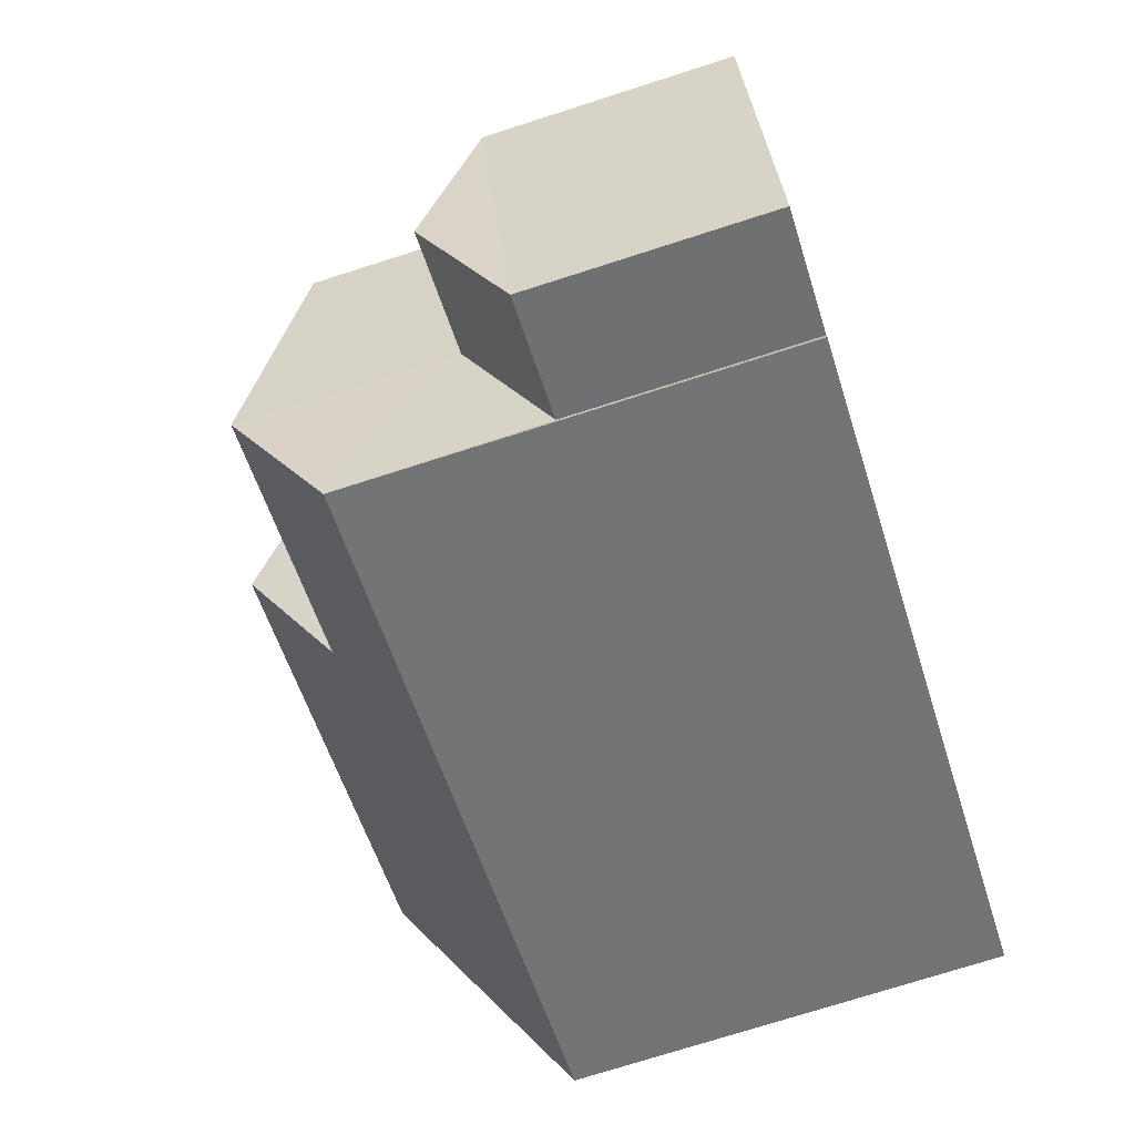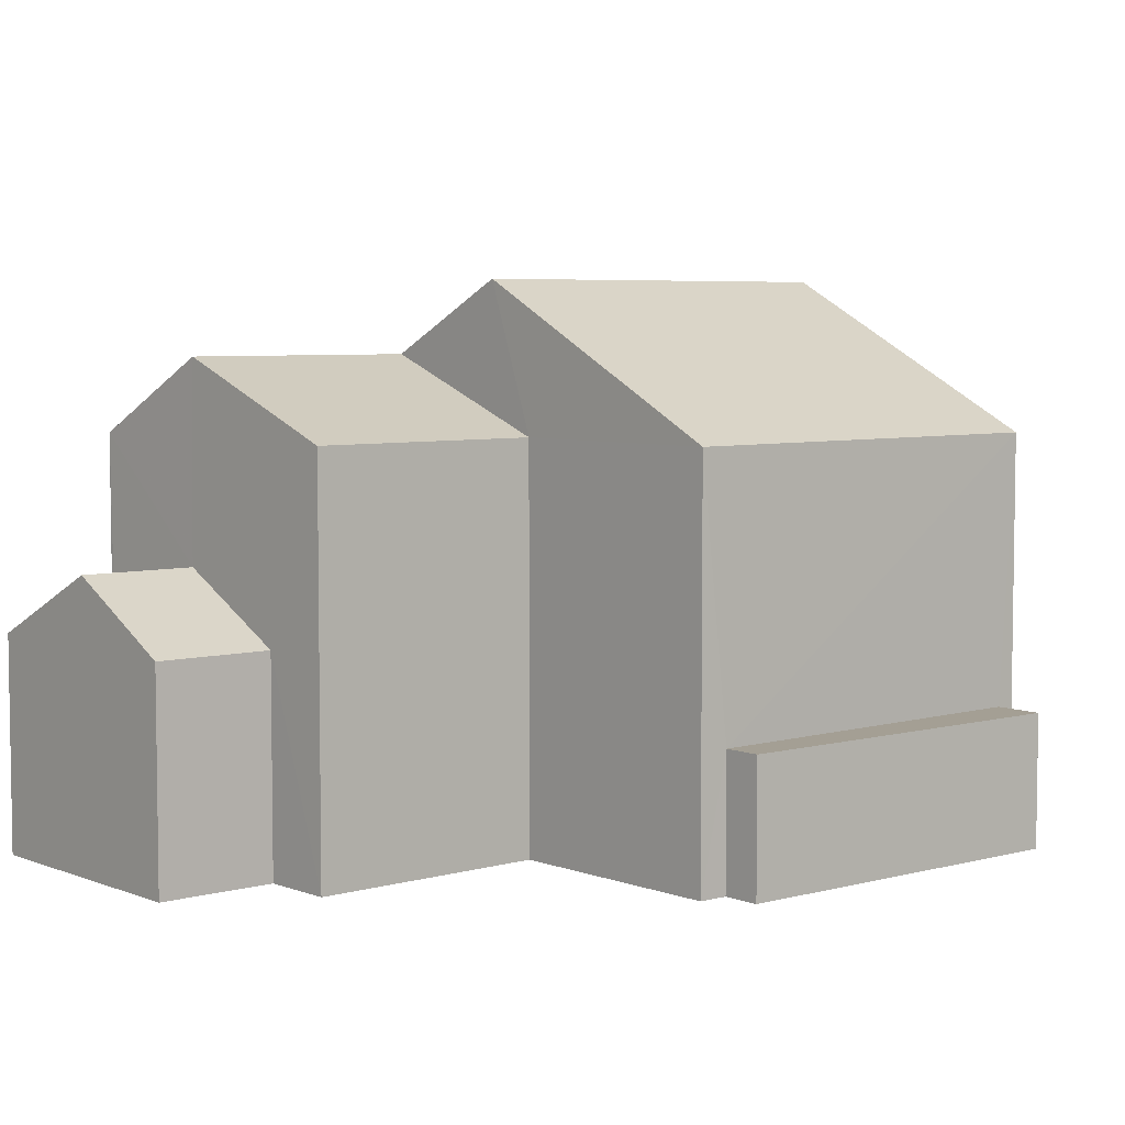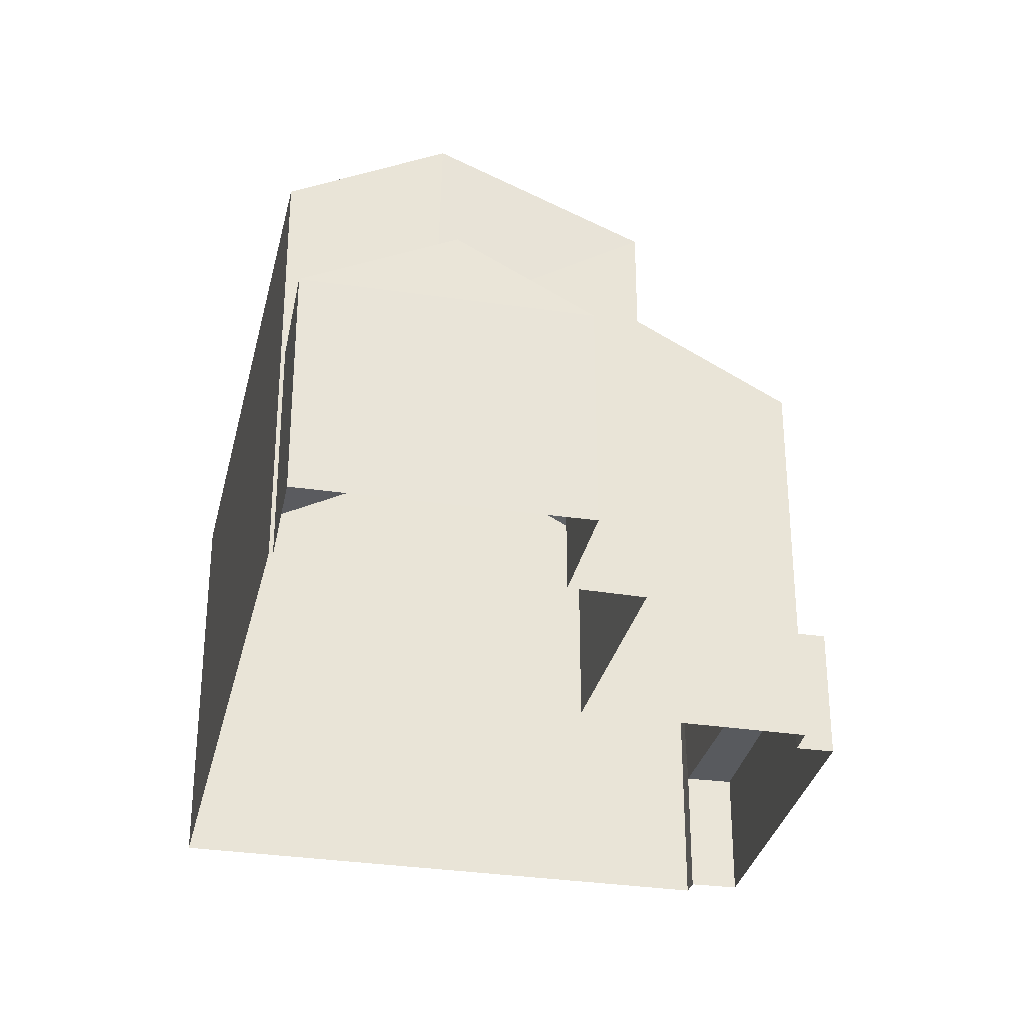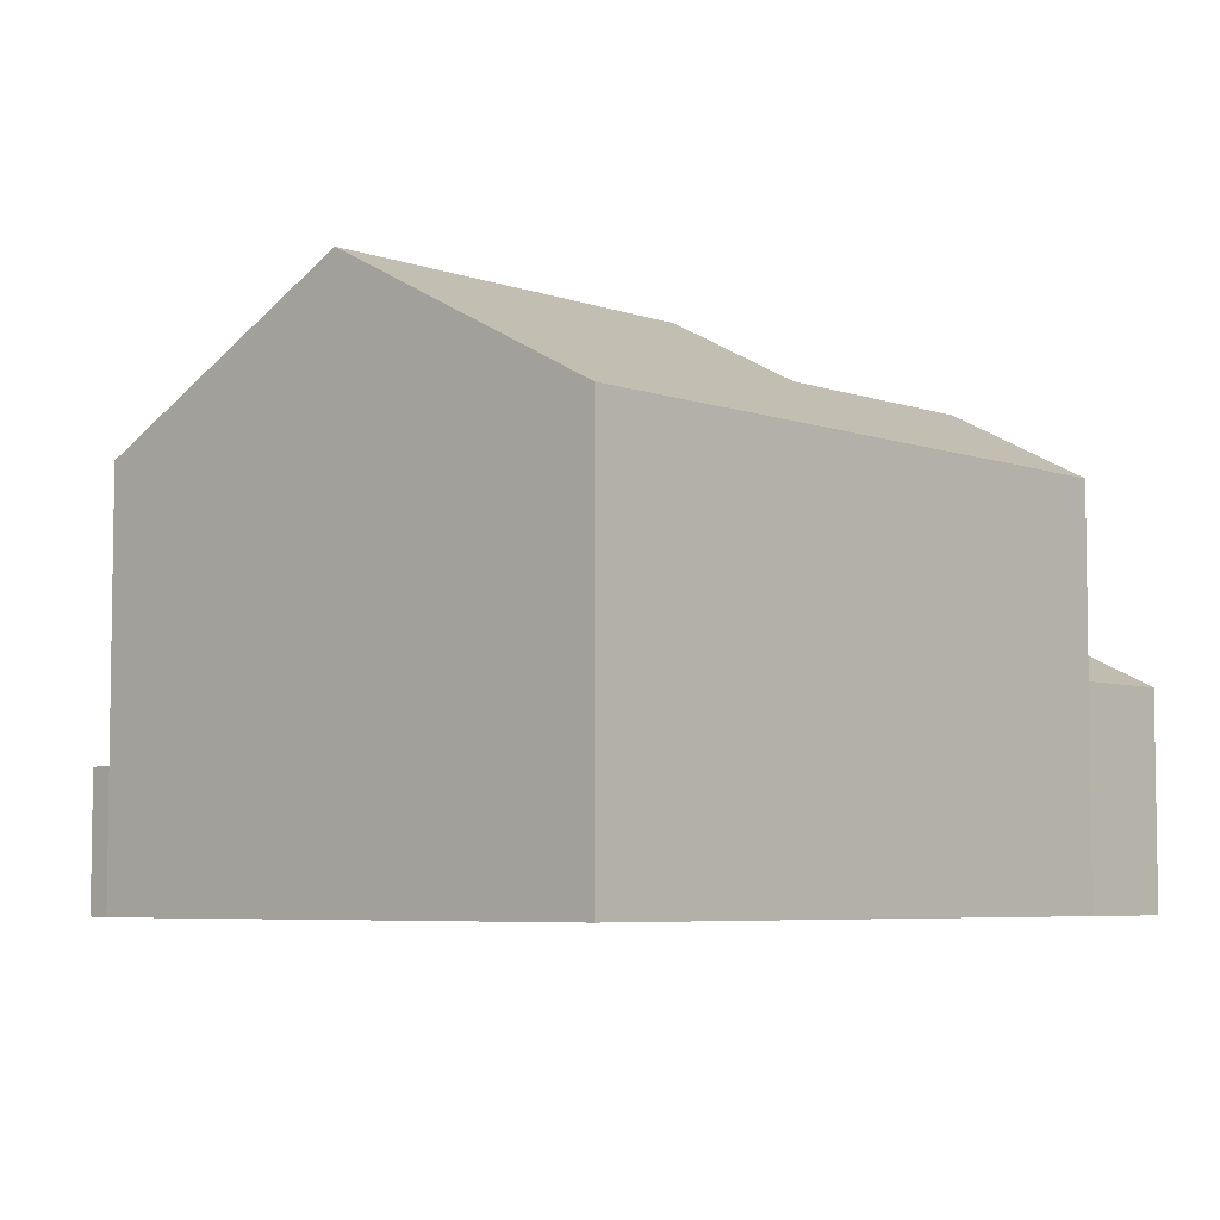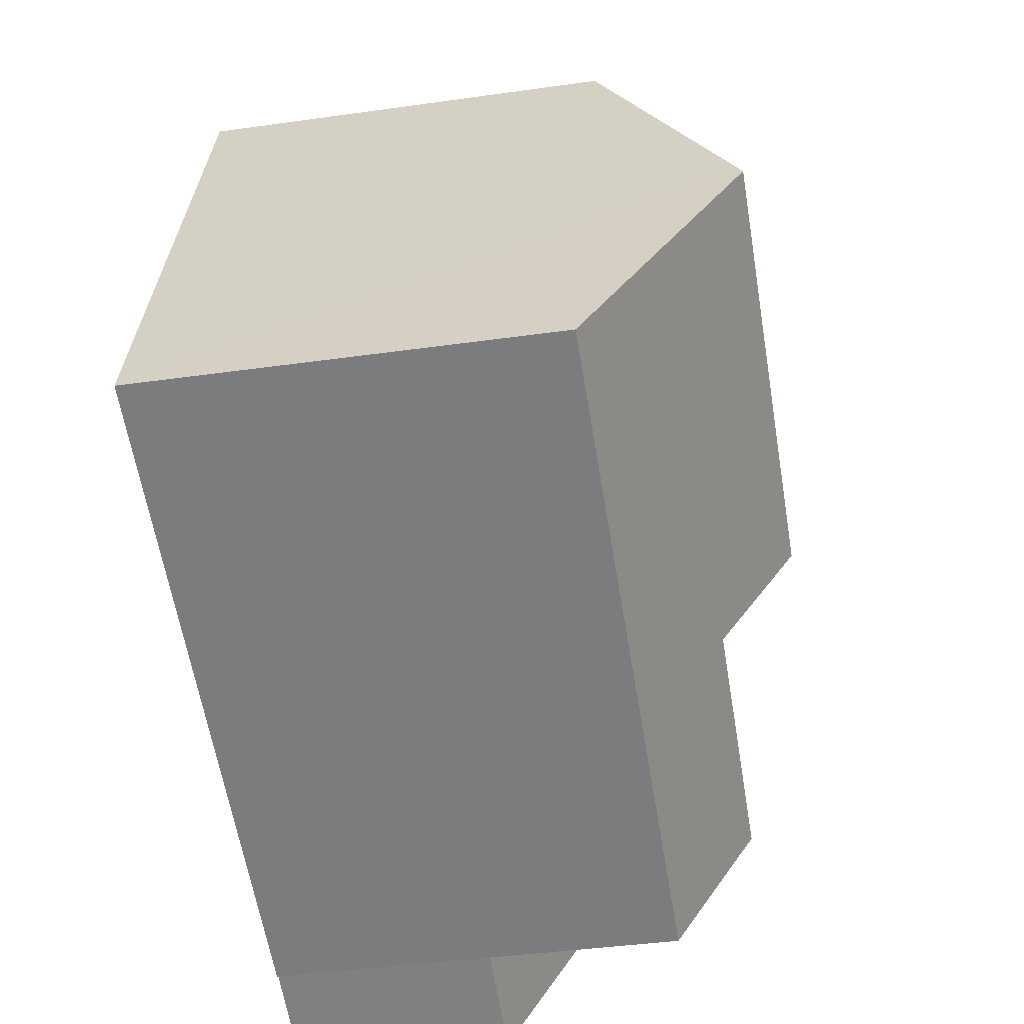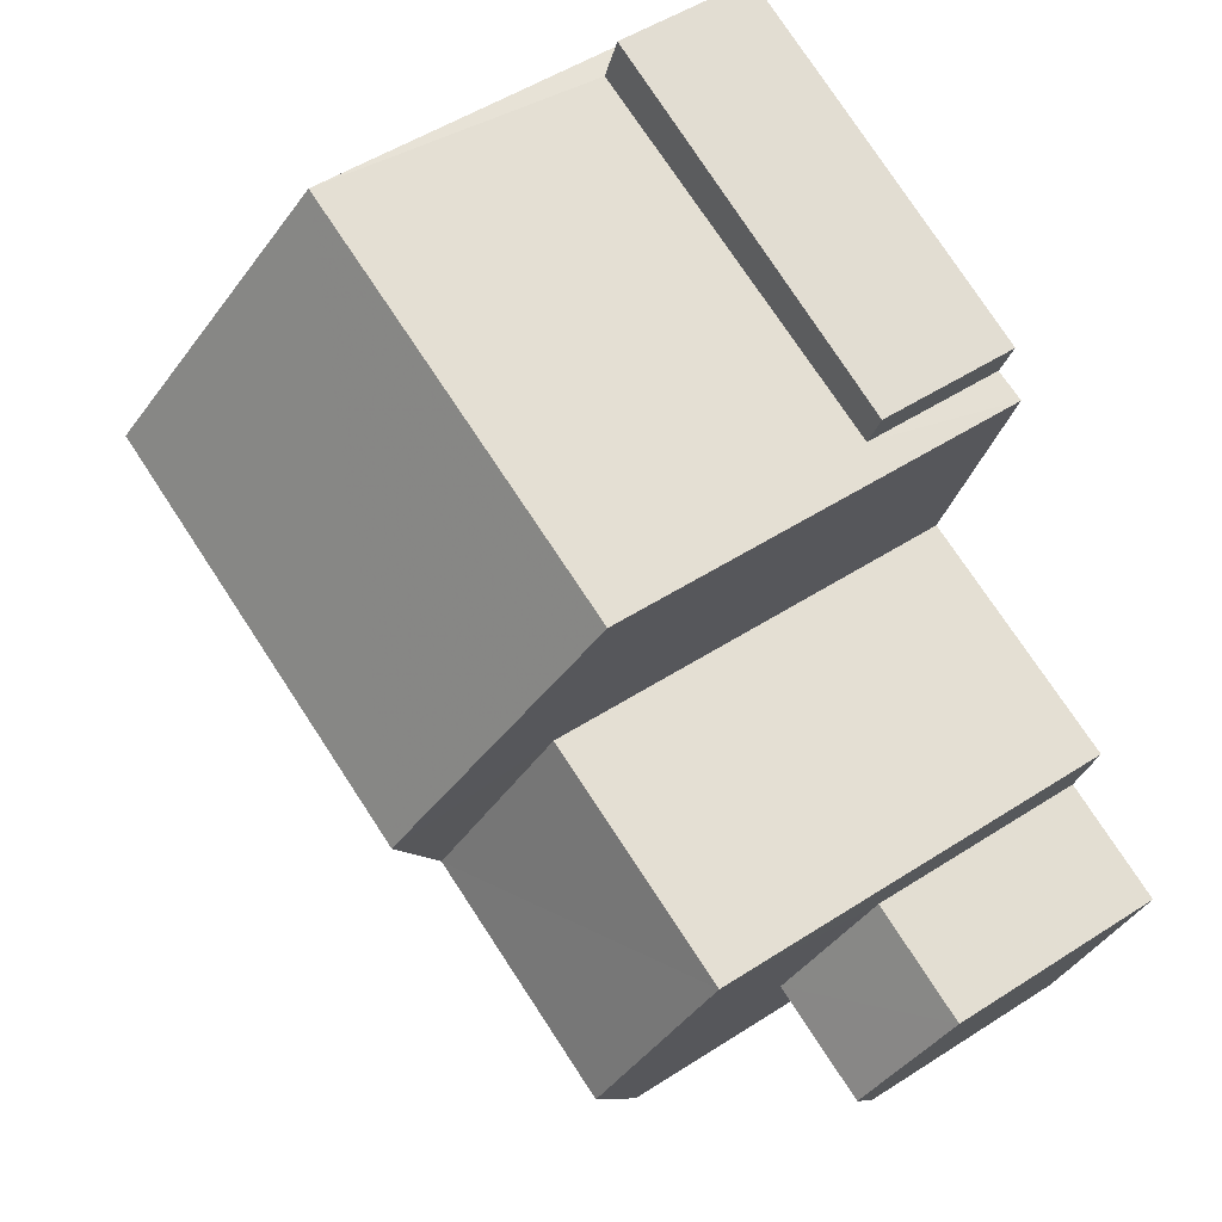
<metadata>
{"format":"obj","ext":"obj","renderer":"f3d","projection":"perspective","resolution":1024,"background":"white","views":[{"elev":-74.0,"azim":107.8,"up":"+Y"},{"elev":5.5,"azim":119.8,"up":"+Z"},{"elev":-31.0,"azim":58.2,"up":"+Z"},{"elev":-5.7,"azim":-66.9,"up":"+Z"},{"elev":-40.4,"azim":-80.1,"up":"+Y"},{"elev":50.4,"azim":54.6,"up":"+Y"}]}
</metadata>
<code>
v -2.21e+05 -1.256e+05 24.9
v -2.21e+05 -1.256e+05 24.9
v -2.21e+05 -1.256e+05 24.9
v -2.209e+05 -1.256e+05 24.9
v -2.209e+05 -1.256e+05 24.9
v -2.209e+05 -1.256e+05 24.9
v -2.209e+05 -1.256e+05 24.9
v -2.209e+05 -1.256e+05 24.9
v -2.209e+05 -1.256e+05 24.9
v -2.209e+05 -1.256e+05 24.9
v -2.209e+05 -1.256e+05 24.9
v -2.209e+05 -1.256e+05 24.9
v -2.209e+05 -1.256e+05 24.9
v -2.209e+05 -1.256e+05 24.9
v -2.209e+05 -1.256e+05 33.23
v -2.209e+05 -1.256e+05 30.98
v -2.21e+05 -1.256e+05 30.98
v -2.21e+05 -1.256e+05 33.23
v -2.209e+05 -1.256e+05 28.14
v -2.209e+05 -1.256e+05 28.14
v -2.209e+05 -1.256e+05 29.15
v -2.209e+05 -1.256e+05 29.15
v -2.209e+05 -1.256e+05 28.14
v -2.209e+05 -1.256e+05 28.14
v -2.209e+05 -1.256e+05 32.13
v -2.209e+05 -1.256e+05 32.13
v -2.209e+05 -1.256e+05 30.98
v -2.209e+05 -1.256e+05 30.98
v -2.21e+05 -1.256e+05 30.98
v -2.209e+05 -1.256e+05 30.98
v -2.209e+05 -1.256e+05 26.91
v -2.209e+05 -1.256e+05 26.91
v -2.209e+05 -1.256e+05 26.91
v -2.21e+05 -1.256e+05 26.91
f 1 2 3
f 4 5 3
f 6 2 7
f 6 7 8
f 9 10 4
f 11 12 6
f 13 12 14
f 9 4 13
f 3 2 12
f 4 3 12
f 12 2 6
f 13 4 12
f 15 16 17
f 18 15 17
f 19 20 21
f 22 19 21
f 22 21 23
f 24 22 23
f 25 26 27
f 28 25 27
f 15 18 25
f 18 29 25
f 25 30 26
f 25 29 30
f 31 32 33
f 34 31 33
f 19 10 20
f 19 4 10
f 13 14 24
f 19 5 4
f 30 5 19
f 24 14 27
f 22 24 27
f 30 19 22
f 26 30 22
f 26 22 27
f 2 1 34
f 1 17 34
f 6 31 11
f 31 17 16
f 34 17 31
f 11 31 16
f 32 8 7
f 33 32 7
f 28 27 14
f 12 28 14
f 6 8 32
f 31 6 32
f 17 1 18
f 1 3 18
f 3 29 18
f 20 10 23
f 20 23 21
f 10 9 23
f 24 23 9
f 13 24 9
f 12 11 28
f 25 28 15
f 15 28 16
f 28 11 16
f 2 33 7
f 2 34 33
f 29 3 5
f 30 29 5

</code>
